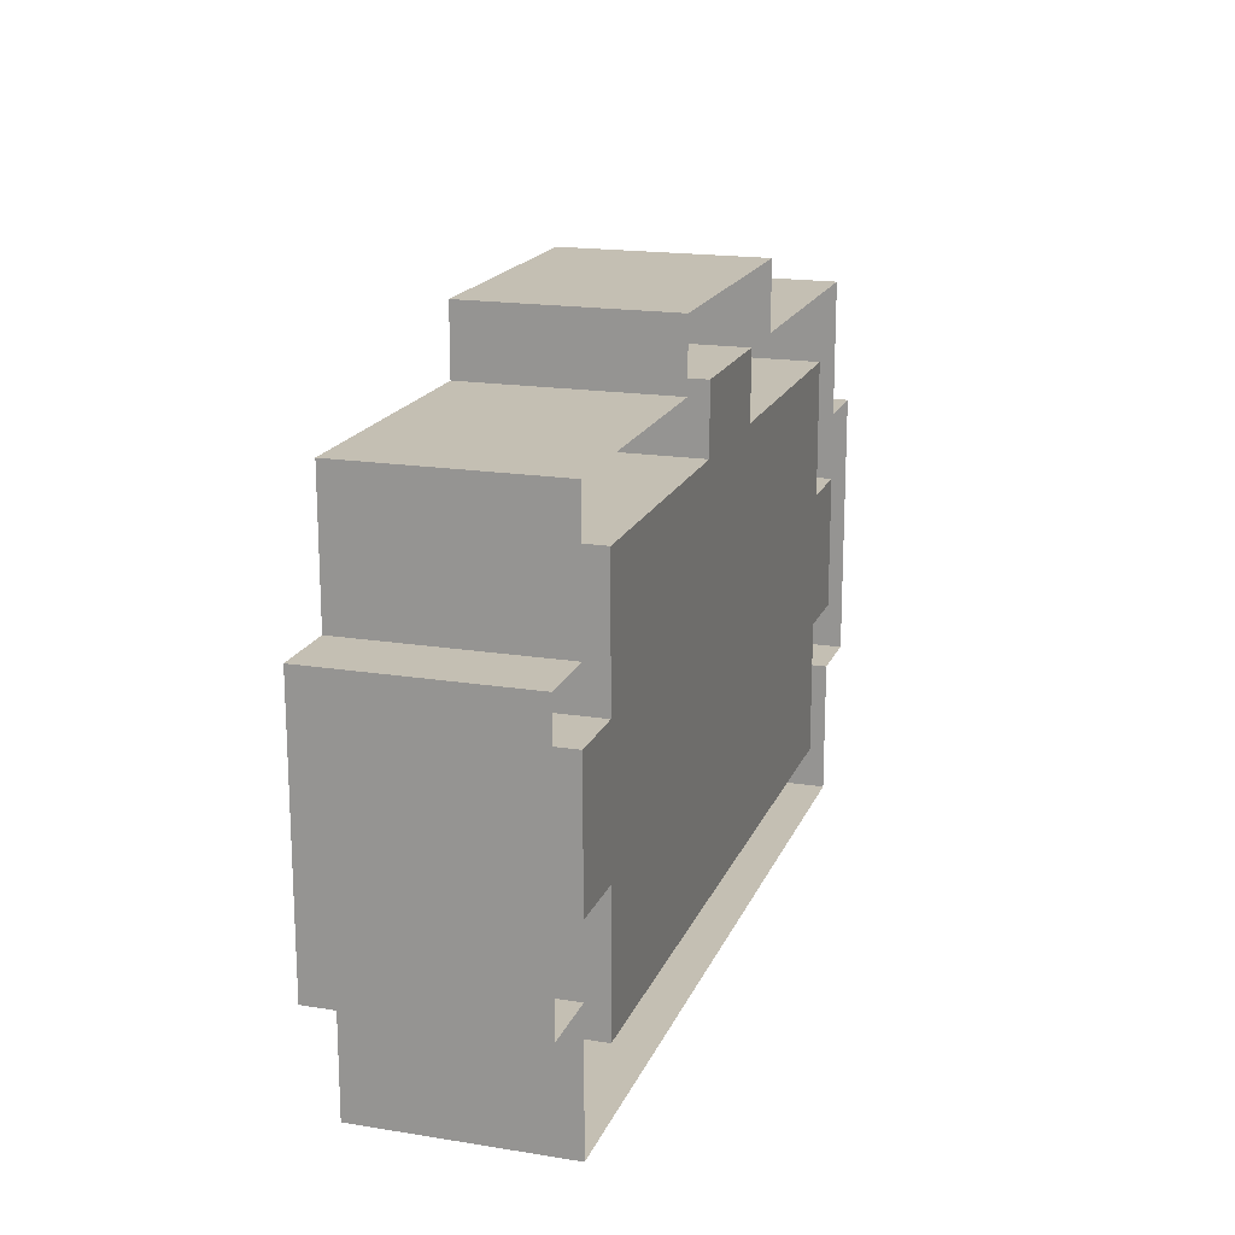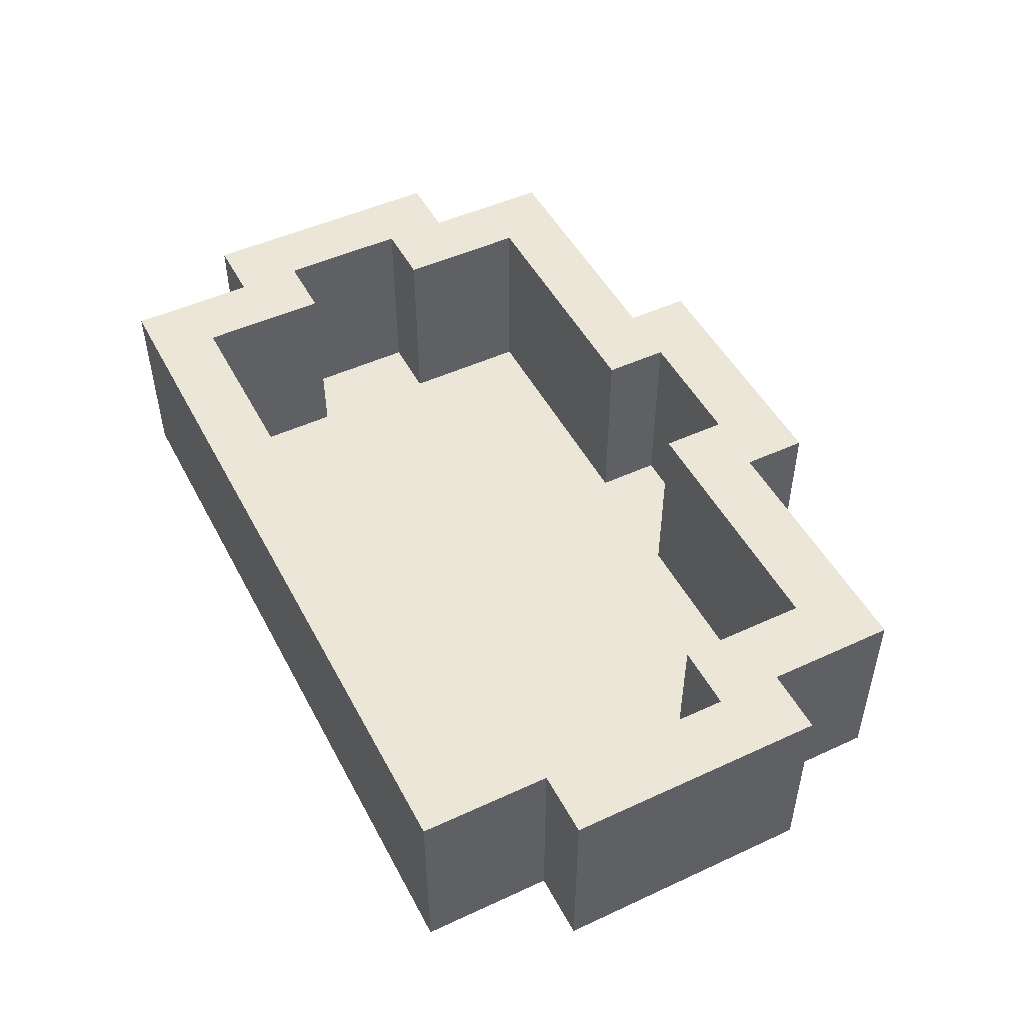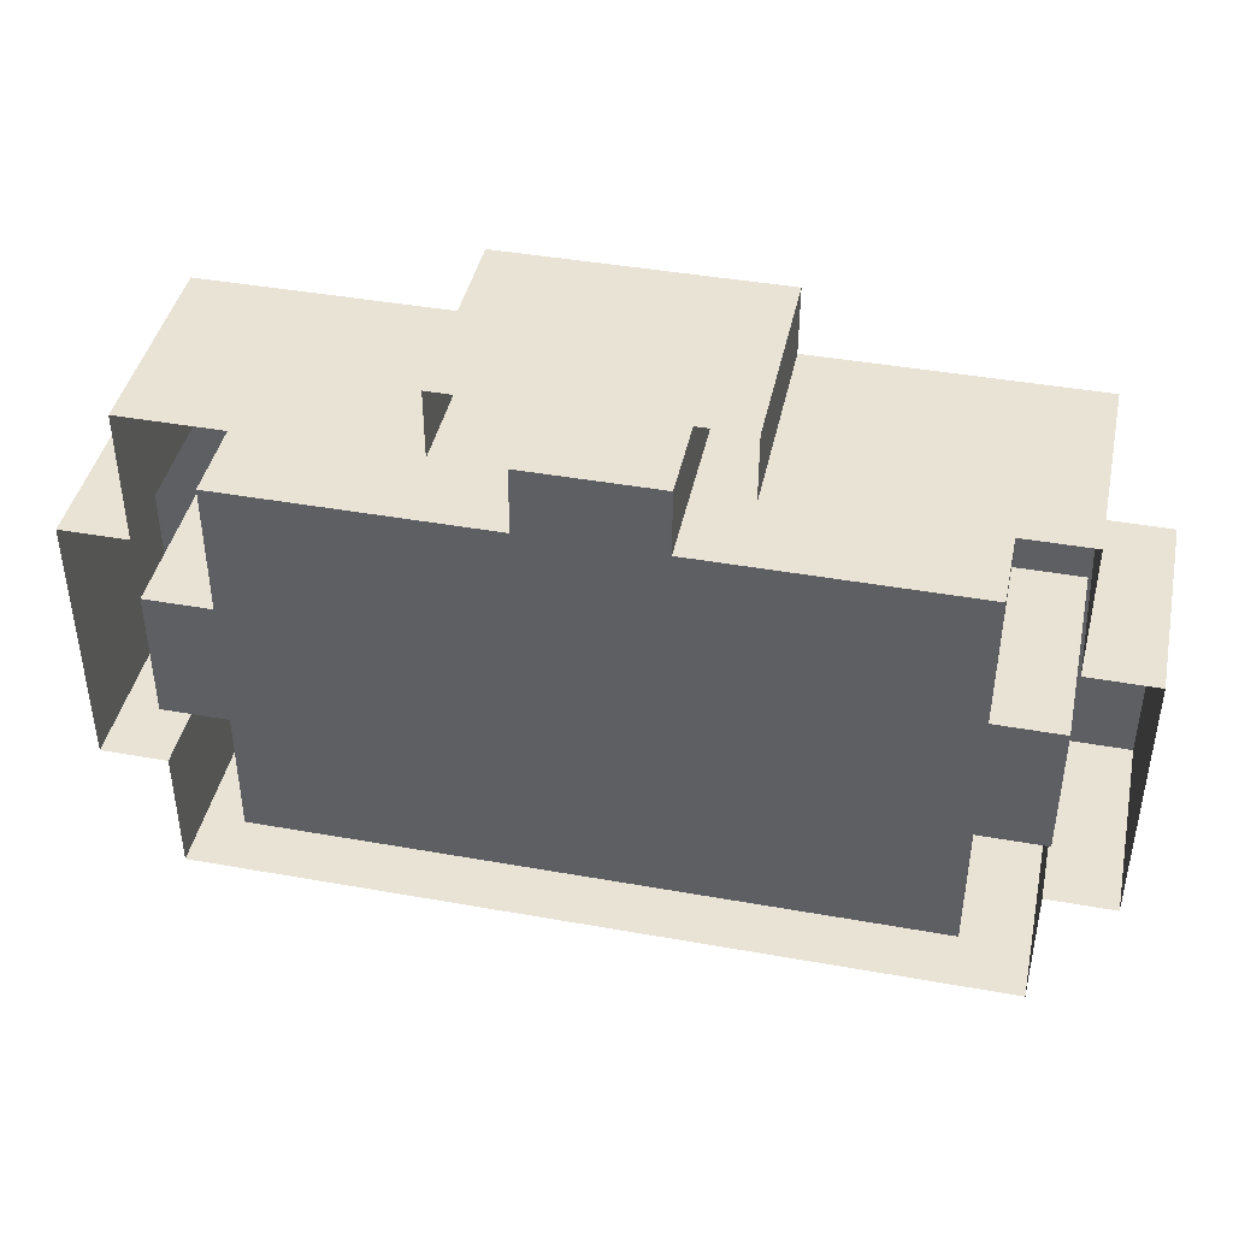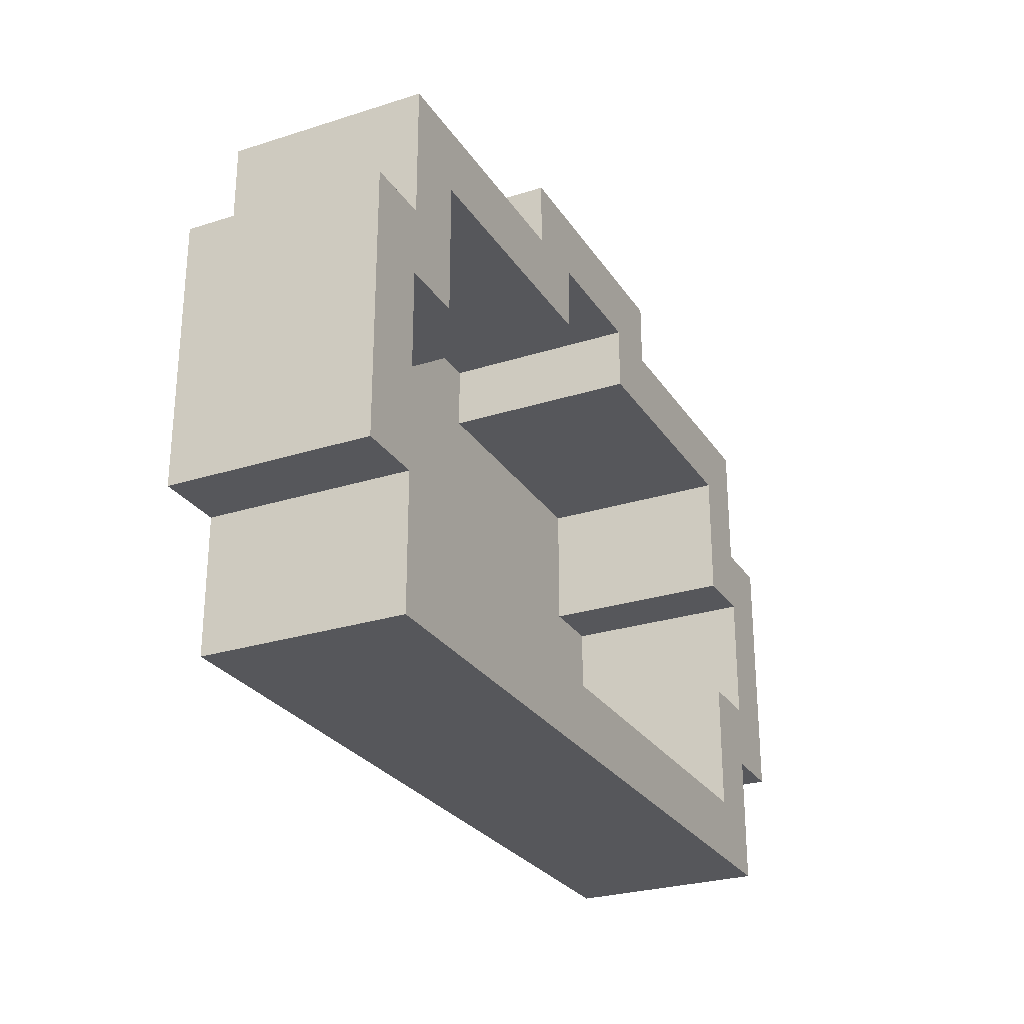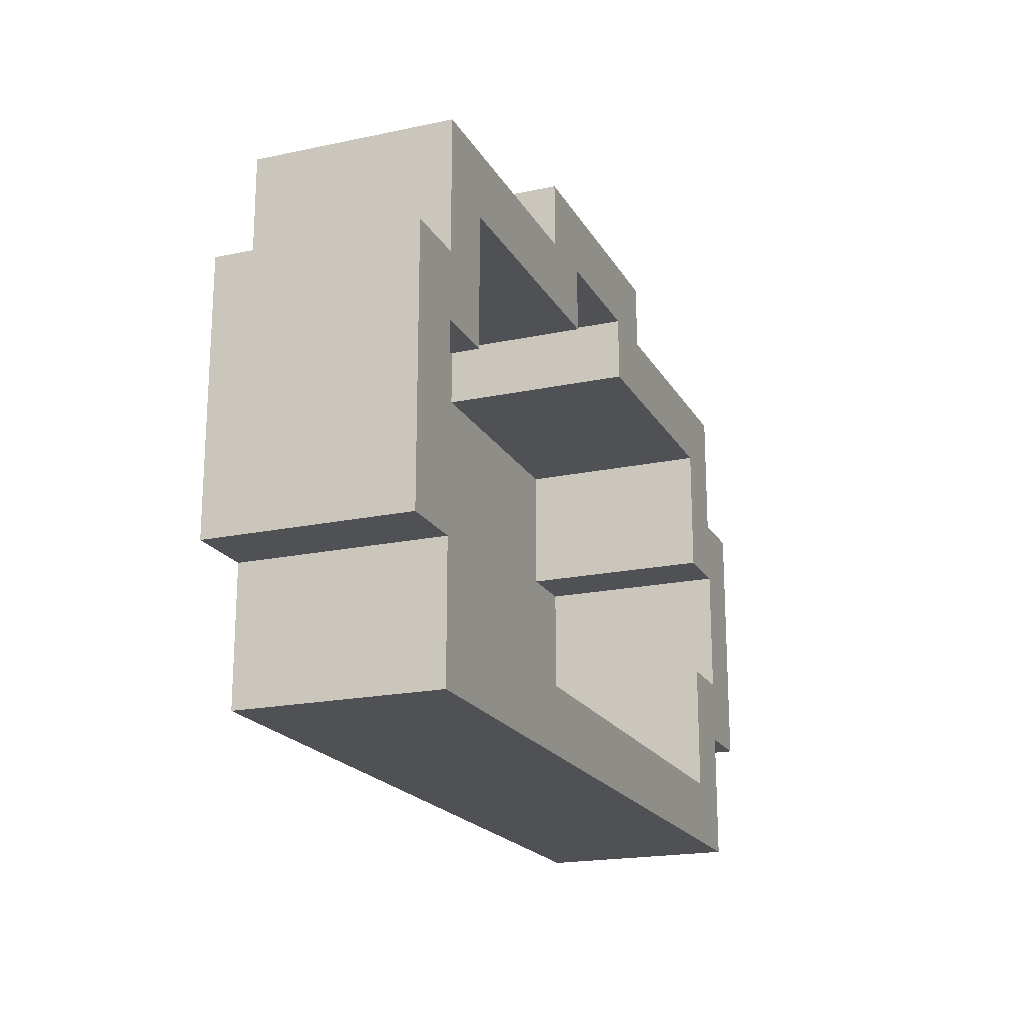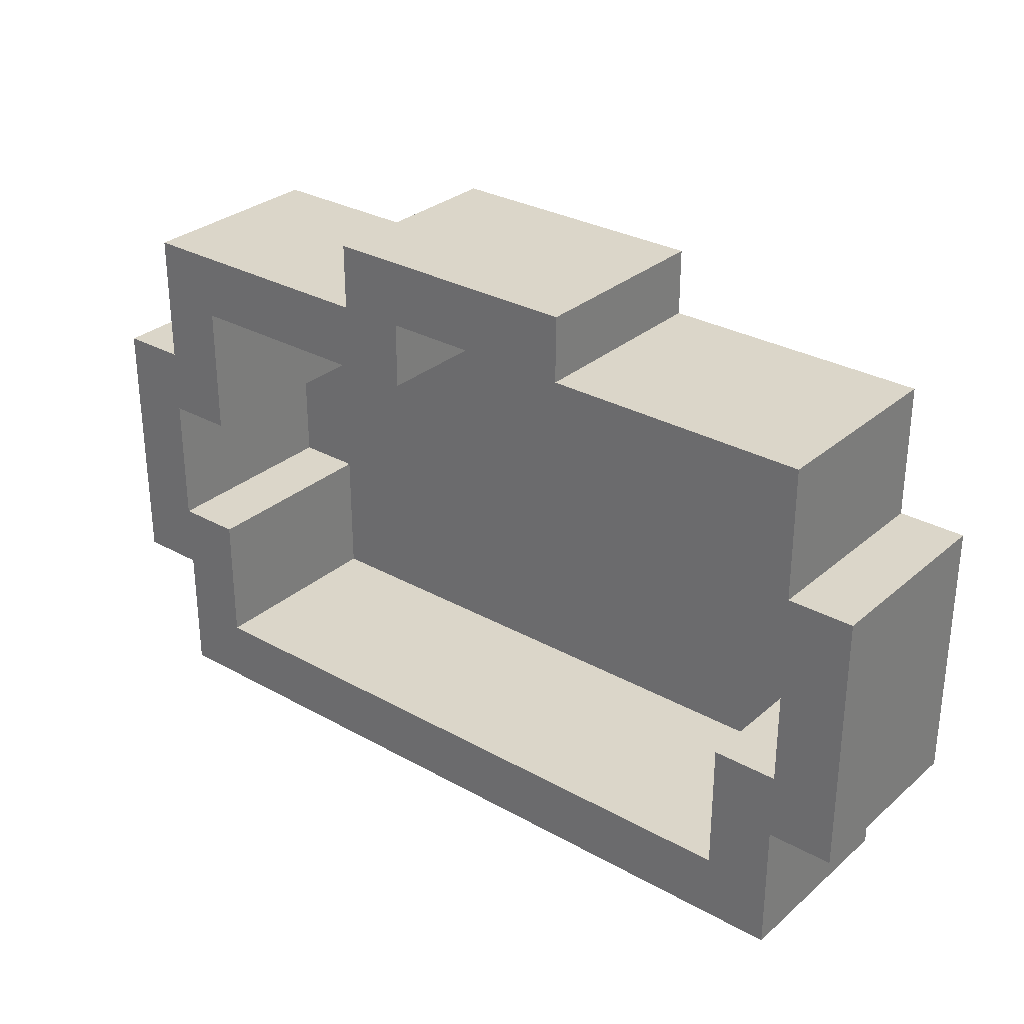
<metadata>
{"format":"obj","ext":"obj","renderer":"f3d","projection":"perspective","resolution":1024,"background":"white","views":[{"elev":17.9,"azim":-72.5,"up":"+Z"},{"elev":49.1,"azim":-117.1,"up":"+Y"},{"elev":42.2,"azim":12.1,"up":"+Z"},{"elev":-27.1,"azim":116.2,"up":"+Z"},{"elev":-19.6,"azim":111.6,"up":"+Z"},{"elev":30.1,"azim":-140.9,"up":"+Z"}]}
</metadata>
<code>
o Model [X]
g Model [X]
v 7 3 -2.5
v 7 3 -1.5
v 6 3 -2.5
v 6 3 -1.5
v 7 3 -0.5
v 6 3 -0.5
v 7 3 0.5
v 6 3 0.5
v 7 3 1.5
v 6 3 1.5
v 6 3 -4.5
v 6 3 -3.5
v 5 3 -4.5
v 5 3 -3.5
v 5 3 -2.5
v 5 3 -1.5
v 6 4.995e-05 -1.5
v 6 4.995e-05 -0.5
v 5 4.995e-05 -1.5
v 5 4.995e-05 -0.5
v 6 4.995e-05 0.5
v 5 4.995e-05 0.5
v 5 3 0.5
v 5 3 1.5
v 6 3 2.5
v 5 3 2.5
v 6 3 3.5
v 5 3 3.5
v 4 3 -4.5
v 4 3 -3.5
v 5 4.995e-05 -3.5
v 5 4.995e-05 -2.5
v 4 4.995e-05 -3.5
v 4 4.995e-05 -2.5
v 4 4.995e-05 -1.5
v 4 4.995e-05 -0.5
v 4 4.995e-05 0.5
v 5 4.995e-05 1.5
v 4 4.995e-05 1.5
v 5 4.995e-05 2.5
v 4 4.995e-05 2.5
v 4 3 2.5
v 4 3 3.5
v 3 3 -4.5
v 3 3 -3.5
v 3 4.995e-05 -3.5
v 3 4.995e-05 -2.5
v 3 4.995e-05 -1.5
v 3 4.995e-05 -0.5
v 3 4.995e-05 0.5
v 3 4.995e-05 1.5
v 3 4.995e-05 2.5
v 3 3 2.5
v 3 3 3.5
v 2 3 -4.5
v 2 3 -3.5
v 2 4.995e-05 -3.5
v 2 4.995e-05 -2.5
v 2 4.995e-05 -1.5
v 2 4.995e-05 -0.5
v 2 4.995e-05 0.5
v 2 4.995e-05 1.5
v 2 4.995e-05 2.5
v 2 3 2.5
v 2 3 3.5
v 1 3 -4.5
v 1 3 -3.5
v 1 4.995e-05 -3.5
v 1 4.995e-05 -2.5
v 1 4.995e-05 -1.5
v 1 4.995e-05 -0.5
v 1 4.995e-05 0.5
v 1 4.995e-05 1.5
v 1 4.995e-05 2.5
v 1 3 2.5
v 1 3 3.5
v 2 3 4.5
v 1 3 4.5
v 0 3 -4.5
v 0 3 -3.5
v 0 4.995e-05 -3.5
v 0 4.995e-05 -2.5
v 0 4.995e-05 -1.5
v 0 4.995e-05 -0.5
v 0 4.995e-05 0.5
v 0 4.995e-05 1.5
v 0 4.995e-05 2.5
v 1 4.995e-05 3.5
v 0 4.995e-05 3.5
v 0 3 3.5
v 0 3 4.5
v -1 3 -4.5
v -1 3 -3.5
v -1 4.995e-05 -3.5
v -1 4.995e-05 -2.5
v -1 4.995e-05 -1.5
v -1 4.995e-05 -0.5
v -1 4.995e-05 0.5
v -1 4.995e-05 1.5
v -1 4.995e-05 2.5
v -1 4.995e-05 3.5
v -1 3 3.5
v -1 3 4.5
v -2 3 -4.5
v -2 3 -3.5
v -2 4.995e-05 -3.5
v -2 4.995e-05 -2.5
v -2 4.995e-05 -1.5
v -2 4.995e-05 -0.5
v -2 4.995e-05 0.5
v -2 4.995e-05 1.5
v -2 4.995e-05 2.5
v -1 3 2.5
v -2 3 2.5
v -2 3 3.5
v -2 3 4.5
v -3 3 -4.5
v -3 3 -3.5
v -3 4.995e-05 -3.5
v -3 4.995e-05 -2.5
v -3 4.995e-05 -1.5
v -3 4.995e-05 -0.5
v -3 4.995e-05 0.5
v -3 4.995e-05 1.5
v -3 4.995e-05 2.5
v -3 3 2.5
v -3 3 3.5
v -4 3 -4.5
v -4 3 -3.5
v -4 4.995e-05 -3.5
v -4 4.995e-05 -2.5
v -4 4.995e-05 -1.5
v -4 4.995e-05 -0.5
v -4 4.995e-05 0.5
v -4 4.995e-05 1.5
v -4 4.995e-05 2.5
v -4 3 2.5
v -4 3 3.5
v -5 3 -4.5
v -5 3 -3.5
v -5 4.995e-05 -3.5
v -5 4.995e-05 -2.5
v -5 4.995e-05 -1.5
v -5 4.995e-05 -0.5
v -5 4.995e-05 0.5
v -5 4.995e-05 1.5
v -5 4.995e-05 2.5
v -5 3 2.5
v -5 3 3.5
v -6 3 -4.5
v -6 3 -3.5
v -5 3 -2.5
v -6 3 -2.5
v -5 3 -1.5
v -6 3 -1.5
v -6 4.995e-05 -1.5
v -6 4.995e-05 -0.5
v -6 4.995e-05 0.5
v -5 3 0.5
v -5 3 1.5
v -6 3 0.5
v -6 3 1.5
v -6 3 2.5
v -6 3 3.5
v -7 3 -2.5
v -7 3 -1.5
v -6 3 -0.5
v -7 3 -0.5
v -7 3 0.5
v -7 3 1.5
v -6 4.995e-05 -3.5
v -6 4.995e-05 -4.5
v -6 4.995e-05 -2.5
v -7 4.995e-05 -2.5
v -6 4.995e-05 1.5
v -7 4.995e-05 1.5
v -7 4.995e-05 -1.5
v -7 4.995e-05 -0.5
v -7 4.995e-05 0.5
v -5 4.995e-05 3.5
v -6 4.995e-05 3.5
v -6 4.995e-05 2.5
v 6 4.995e-05 2.5
v 6 4.995e-05 3.5
v -4 4.995e-05 3.5
v -3 4.995e-05 3.5
v -2 4.995e-05 3.5
v -1 4.995e-05 4.5
v -2 4.995e-05 4.5
v 2 4.995e-05 3.5
v 2 4.995e-05 4.5
v 0 4.995e-05 4.5
v 1 4.995e-05 4.5
v 6 4.995e-05 1.5
v 3 4.995e-05 3.5
v 4 4.995e-05 3.5
v 5 4.995e-05 3.5
v 7 4.995e-05 -0.5
v 7 4.995e-05 0.5
v 7 4.995e-05 1.5
v 7 4.995e-05 -1.5
v 7 4.995e-05 -2.5
v 6 4.995e-05 -2.5
v 6 4.995e-05 -3.5
v 4 4.995e-05 -4.5
v 5 4.995e-05 -4.5
v 6 4.995e-05 -4.5
v 3 4.995e-05 -4.5
v 2 4.995e-05 -4.5
v 1 4.995e-05 -4.5
v 0 4.995e-05 -4.5
v -1 4.995e-05 -4.5
v -2 4.995e-05 -4.5
v -3 4.995e-05 -4.5
v -4 4.995e-05 -4.5
v -5 4.995e-05 -4.5
f 3 4 2 1
f 4 6 5 2
f 6 8 7 5
f 8 10 9 7
f 13 14 12 11
f 14 15 3 12
f 15 16 4 3
f 19 20 18 17
f 20 22 21 18
f 23 24 10 8
f 24 26 25 10
f 26 28 27 25
f 29 30 14 13
f 33 34 32 31
f 34 35 19 32
f 35 36 20 19
f 36 37 22 20
f 37 39 38 22
f 39 41 40 38
f 42 43 28 26
f 44 45 30 29
f 46 47 34 33
f 47 48 35 34
f 48 49 36 35
f 49 50 37 36
f 50 51 39 37
f 51 52 41 39
f 53 54 43 42
f 55 56 45 44
f 57 58 47 46
f 58 59 48 47
f 59 60 49 48
f 60 61 50 49
f 61 62 51 50
f 62 63 52 51
f 64 65 54 53
f 66 67 56 55
f 68 69 58 57
f 69 70 59 58
f 70 71 60 59
f 71 72 61 60
f 72 73 62 61
f 73 74 63 62
f 75 76 65 64
f 76 78 77 65
f 79 80 67 66
f 81 82 69 68
f 82 83 70 69
f 83 84 71 70
f 84 85 72 71
f 85 86 73 72
f 86 87 74 73
f 87 89 88 74
f 90 91 78 76
f 92 93 80 79
f 94 95 82 81
f 95 96 83 82
f 96 97 84 83
f 97 98 85 84
f 98 99 86 85
f 99 100 87 86
f 100 101 89 87
f 102 103 91 90
f 104 105 93 92
f 106 107 95 94
f 107 108 96 95
f 108 109 97 96
f 109 110 98 97
f 110 111 99 98
f 111 112 100 99
f 114 115 102 113
f 115 116 103 102
f 117 118 105 104
f 119 120 107 106
f 120 121 108 107
f 121 122 109 108
f 122 123 110 109
f 123 124 111 110
f 124 125 112 111
f 126 127 115 114
f 128 129 118 117
f 130 131 120 119
f 131 132 121 120
f 132 133 122 121
f 133 134 123 122
f 134 135 124 123
f 135 136 125 124
f 137 138 127 126
f 139 140 129 128
f 141 142 131 130
f 142 143 132 131
f 143 144 133 132
f 144 145 134 133
f 145 146 135 134
f 146 147 136 135
f 148 149 138 137
f 150 151 140 139
f 151 153 152 140
f 153 155 154 152
f 156 157 144 143
f 157 158 145 144
f 161 162 160 159
f 162 163 148 160
f 163 164 149 148
f 165 166 155 153
f 166 168 167 155
f 168 169 161 167
f 169 170 162 161
f 140 152 142 141
f 151 150 172 171
f 154 155 156 143
f 153 151 171 173
f 152 154 143 142
f 165 153 173 174
f 162 170 176 175
f 166 165 174 177
f 155 167 157 156
f 168 166 177 178
f 167 161 158 157
f 169 168 178 179
f 160 148 147 146
f 170 169 179 176
f 159 160 146 145
f 161 159 145 158
f 149 164 181 180
f 163 162 175 182
f 113 102 101 100
f 164 163 182 181
f 25 27 184 183
f 148 137 136 147
f 138 149 180 185
f 137 126 125 136
f 127 138 185 186
f 126 114 112 125
f 115 127 186 187
f 114 113 100 112
f 103 116 189 188
f 116 115 187 189
f 65 77 191 190
f 102 90 89 101
f 91 103 188 192
f 90 76 88 89
f 78 91 192 193
f 76 75 74 88
f 77 78 193 191
f 75 64 63 74
f 10 25 183 194
f 64 53 52 63
f 54 65 190 195
f 53 42 41 52
f 43 54 195 196
f 42 26 40 41
f 28 43 196 197
f 26 24 38 40
f 27 28 197 184
f 24 23 22 38
f 5 7 199 198
f 23 8 21 22
f 7 9 200 199
f 8 6 18 21
f 9 10 194 200
f 6 4 17 18
f 2 5 198 201
f 15 14 31 32
f 1 2 201 202
f 3 1 202 203
f 4 16 19 17
f 16 15 32 19
f 12 3 203 204
f 29 13 206 205
f 11 12 204 207
f 13 11 207 206
f 14 30 33 31
f 44 29 205 208
f 30 45 46 33
f 55 44 208 209
f 45 56 57 46
f 66 55 209 210
f 56 67 68 57
f 79 66 210 211
f 67 80 81 68
f 92 79 211 212
f 80 93 94 81
f 104 92 212 213
f 93 105 106 94
f 117 104 213 214
f 105 118 119 106
f 128 117 214 215
f 118 129 130 119
f 139 128 215 216
f 129 140 141 130
f 150 139 216 172

</code>
